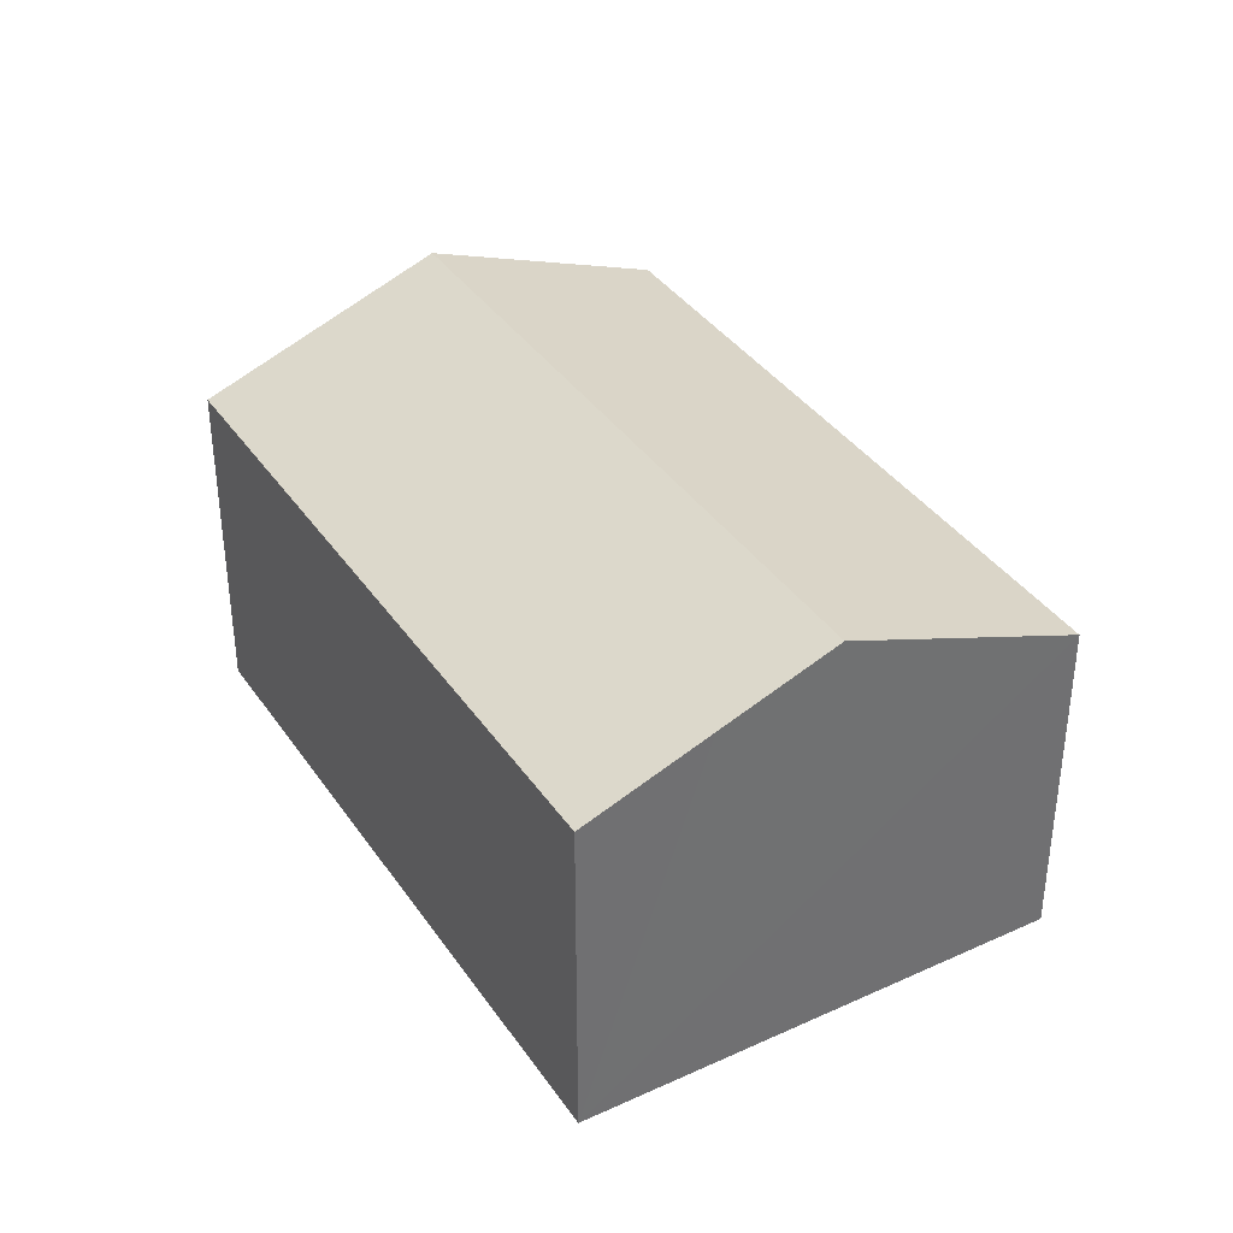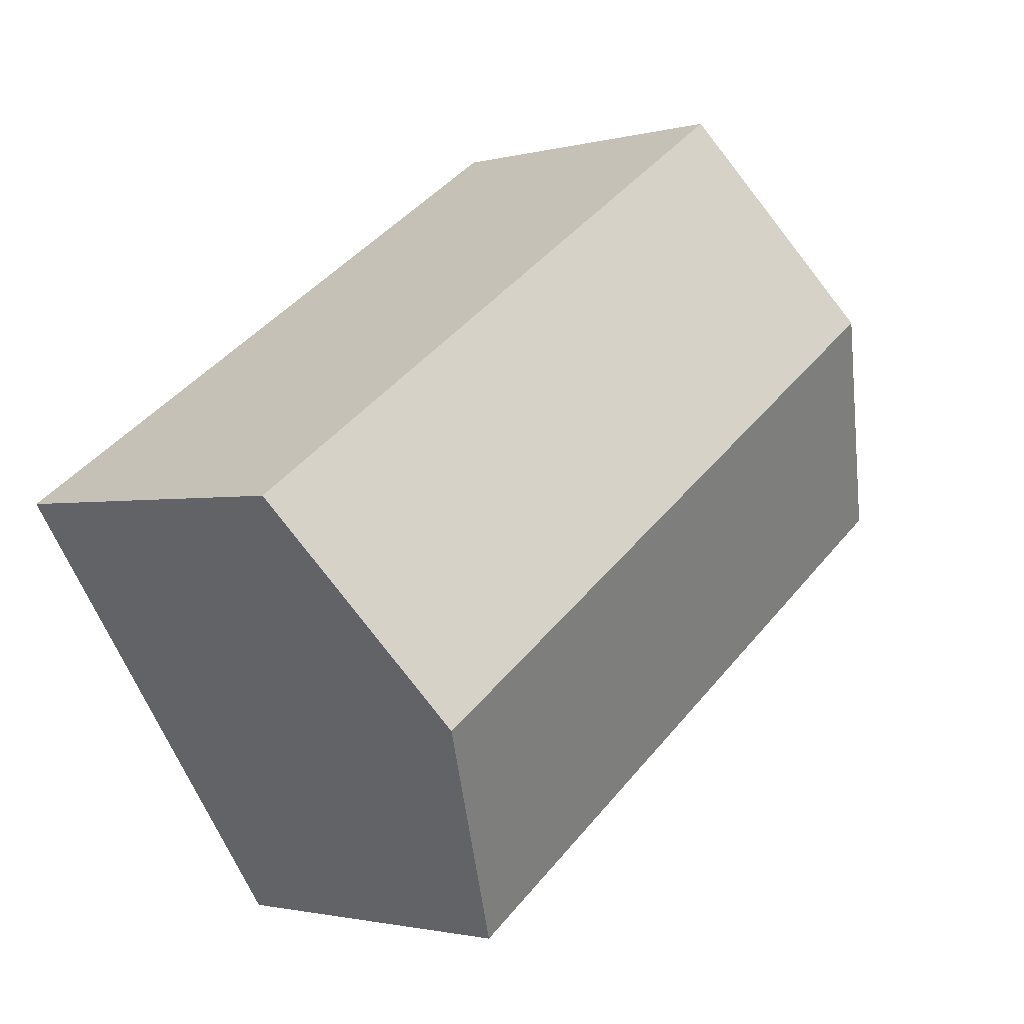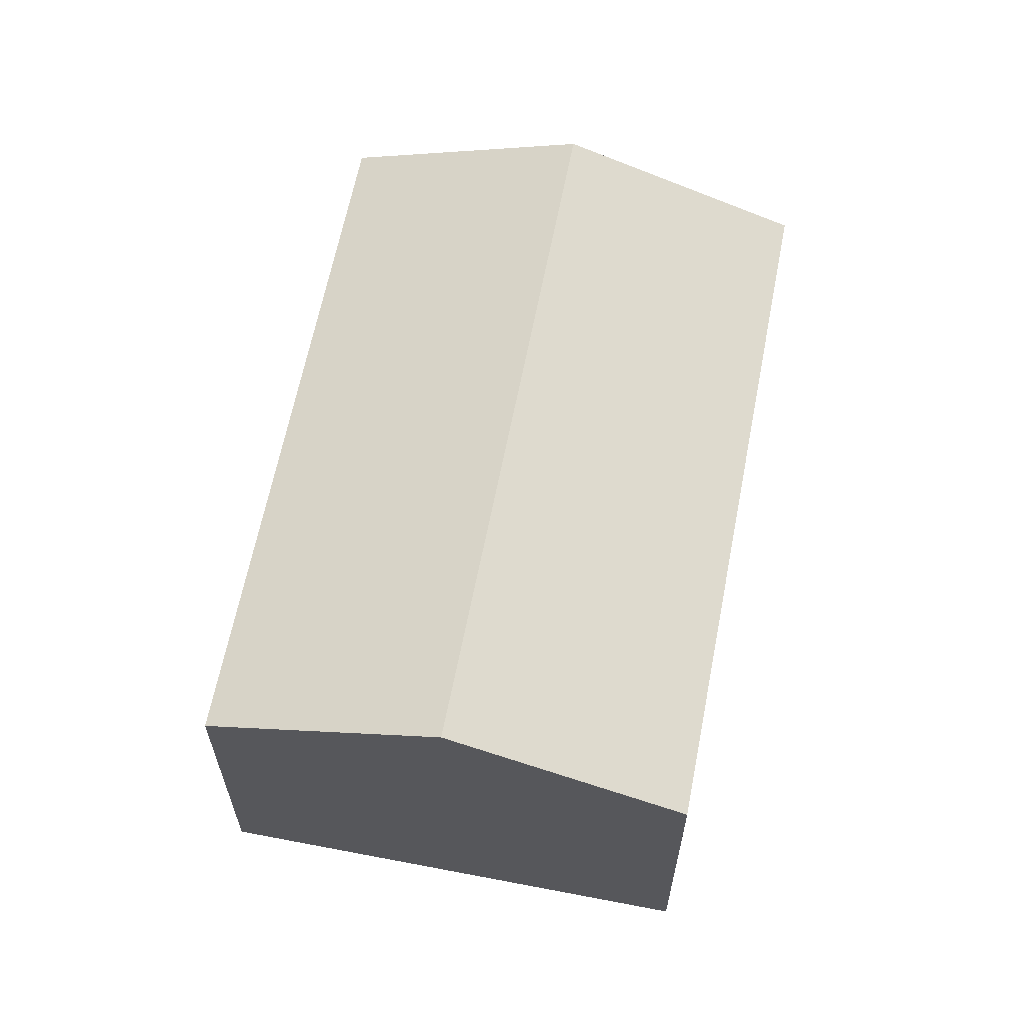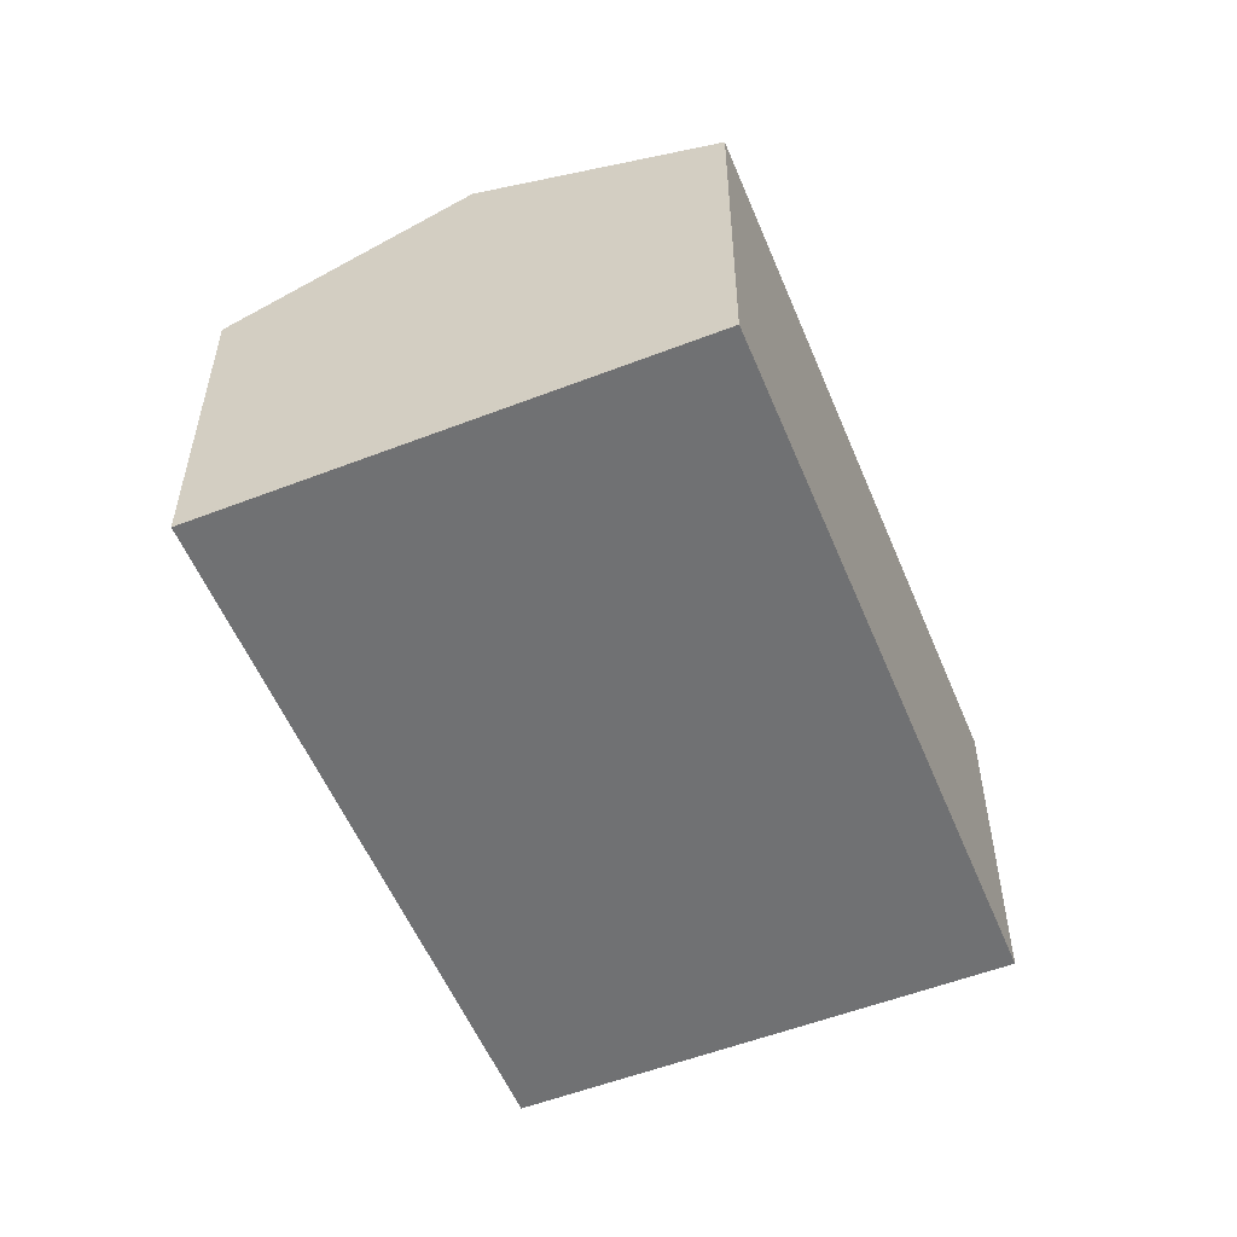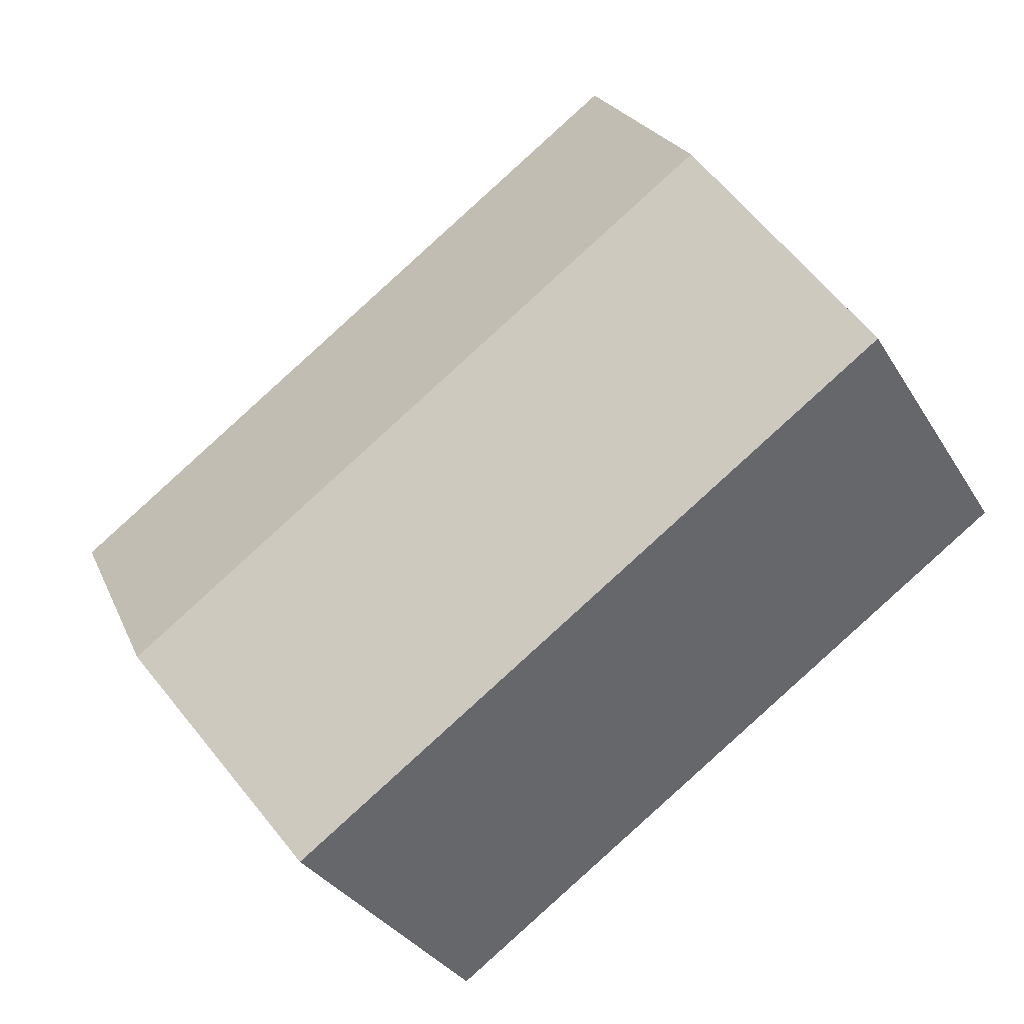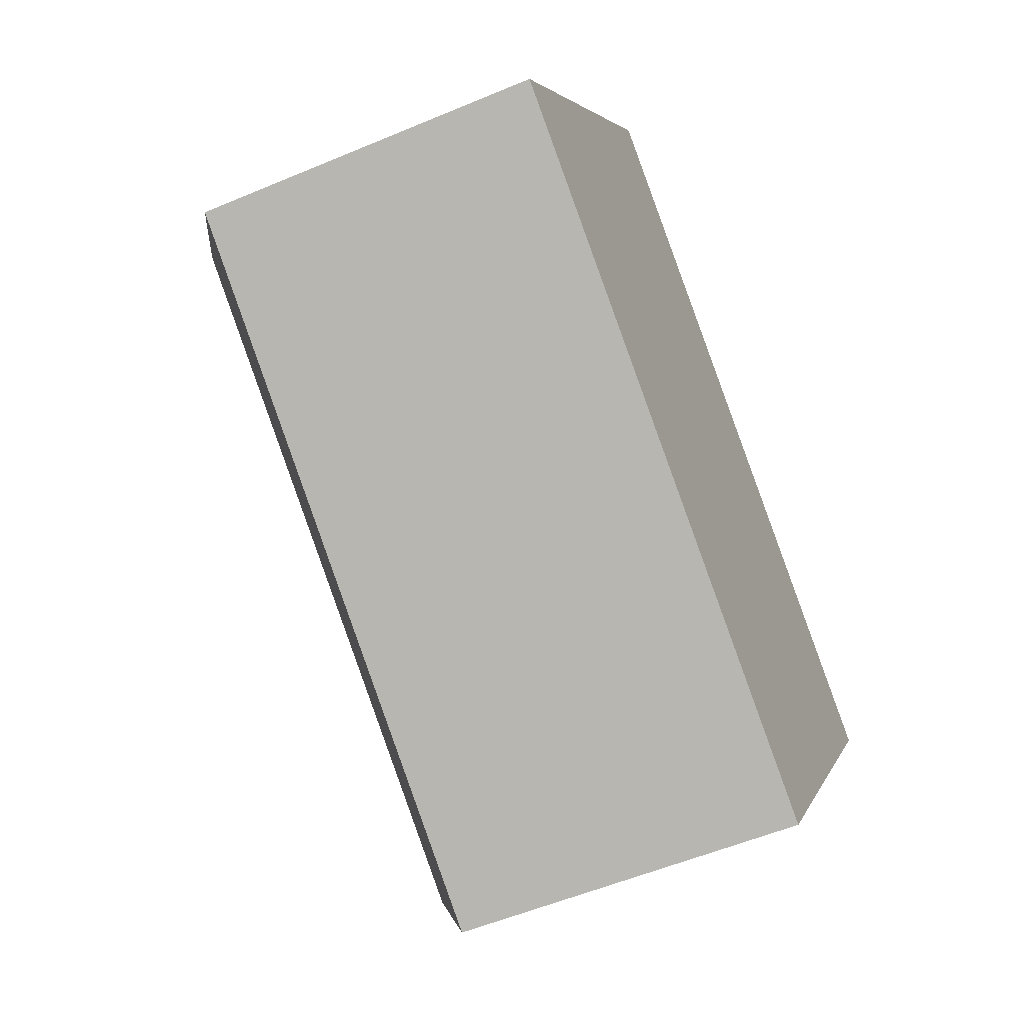
<metadata>
{"format":"obj","ext":"obj","renderer":"f3d","projection":"perspective","resolution":1024,"background":"white","views":[{"elev":37.4,"azim":93.9,"up":"+Y"},{"elev":-1.6,"azim":133.9,"up":"+Z"},{"elev":63.1,"azim":-44.8,"up":"+Y"},{"elev":-55.1,"azim":146.4,"up":"+Y"},{"elev":-32.3,"azim":-153.6,"up":"+Z"},{"elev":-54.6,"azim":-65.9,"up":"+Z"}]}
</metadata>
<code>
v  1.594 4.868 2.345
v  9.167 4.368 -1.148
v  8.399 4.868 -2.278
v  9.993 3.83 0.067
v  3.188 3.83 4.691
v  0 3.83 2.345e-16
v  7.619 4.36 -3.426
v  6.805 3.83 -4.624
v  9.993 -4.103e-18 0.067
v  9.167 7.029e-17 -1.148
v  6.805 2.831e-16 -4.624
v  7.619 2.098e-16 -3.426
v  8.399 1.395e-16 -2.278
v  0 0 0
v  1.594 -1.436e-16 2.345
v  3.188 -2.872e-16 4.691
g defaultobject
f 1 2 3
f 2 1 4
f 4 1 5
f 6 7 8
f 7 6 3
f 3 6 1
f 9 2 4
f 2 9 3
f 3 9 7
f 7 9 8
f 8 9 10
f 8 10 11
f 11 10 12
f 12 10 13
f 11 6 8
f 6 11 14
f 14 1 6
f 1 14 5
f 5 14 15
f 5 15 16
f 16 4 5
f 4 16 9
f 15 9 16
f 9 15 14
f 9 14 10
f 10 14 13
f 13 14 11
f 13 11 12

</code>
